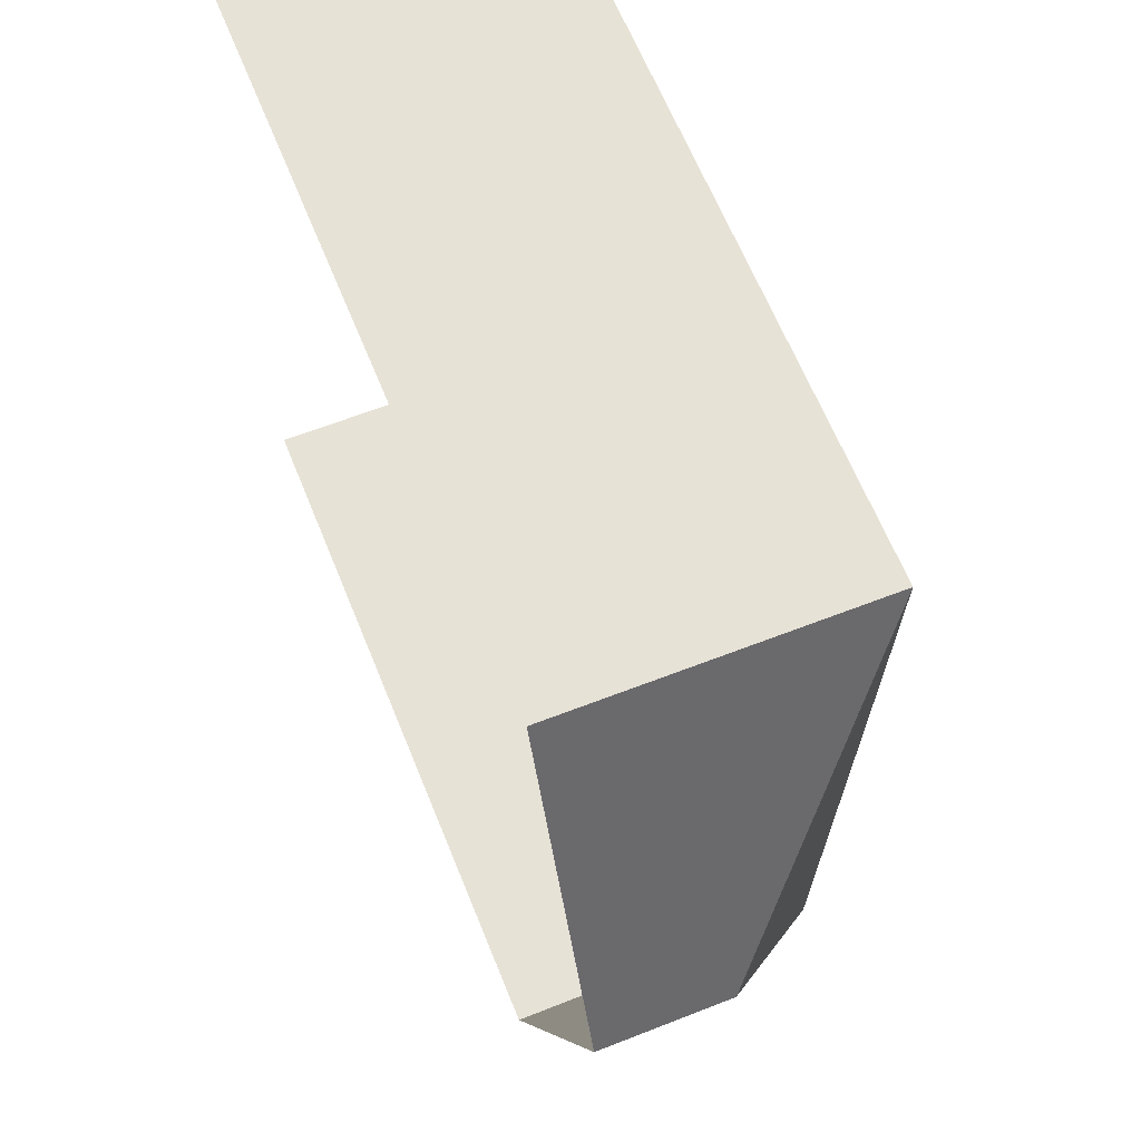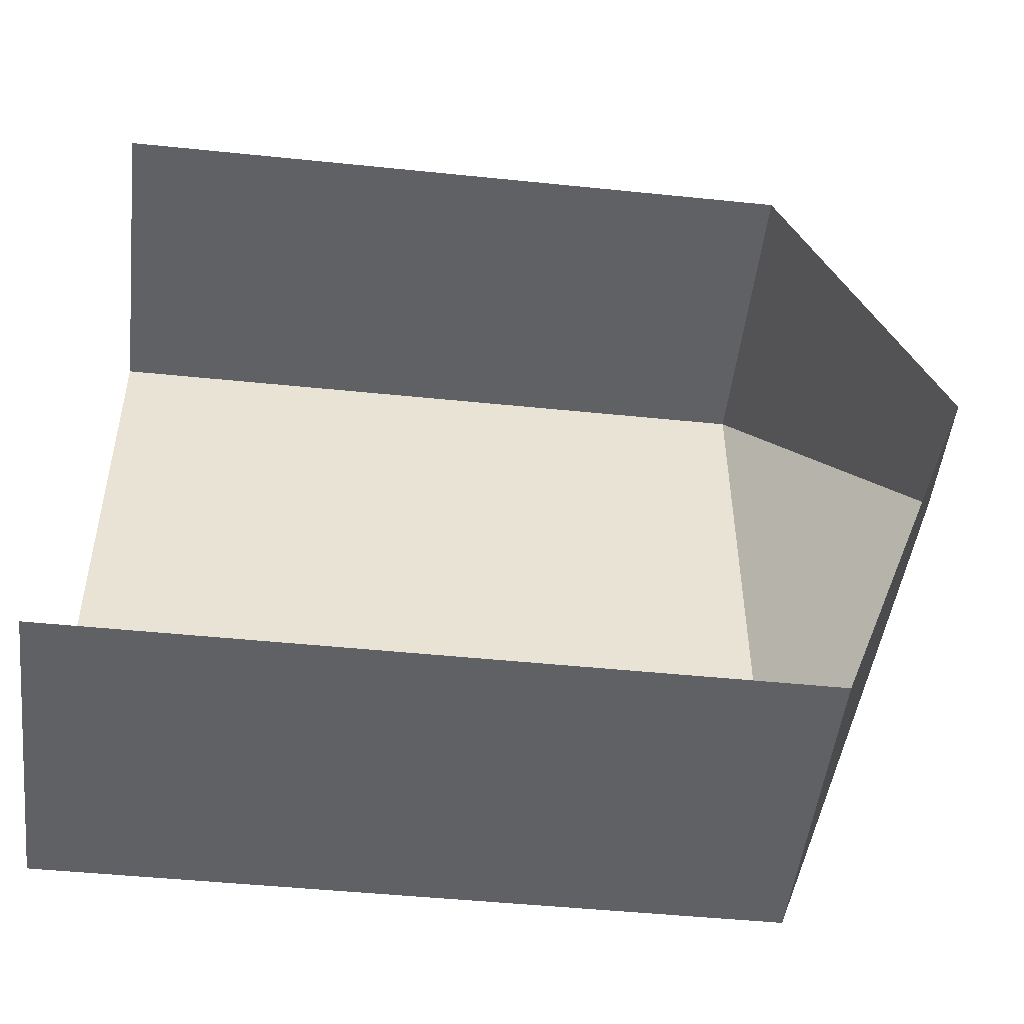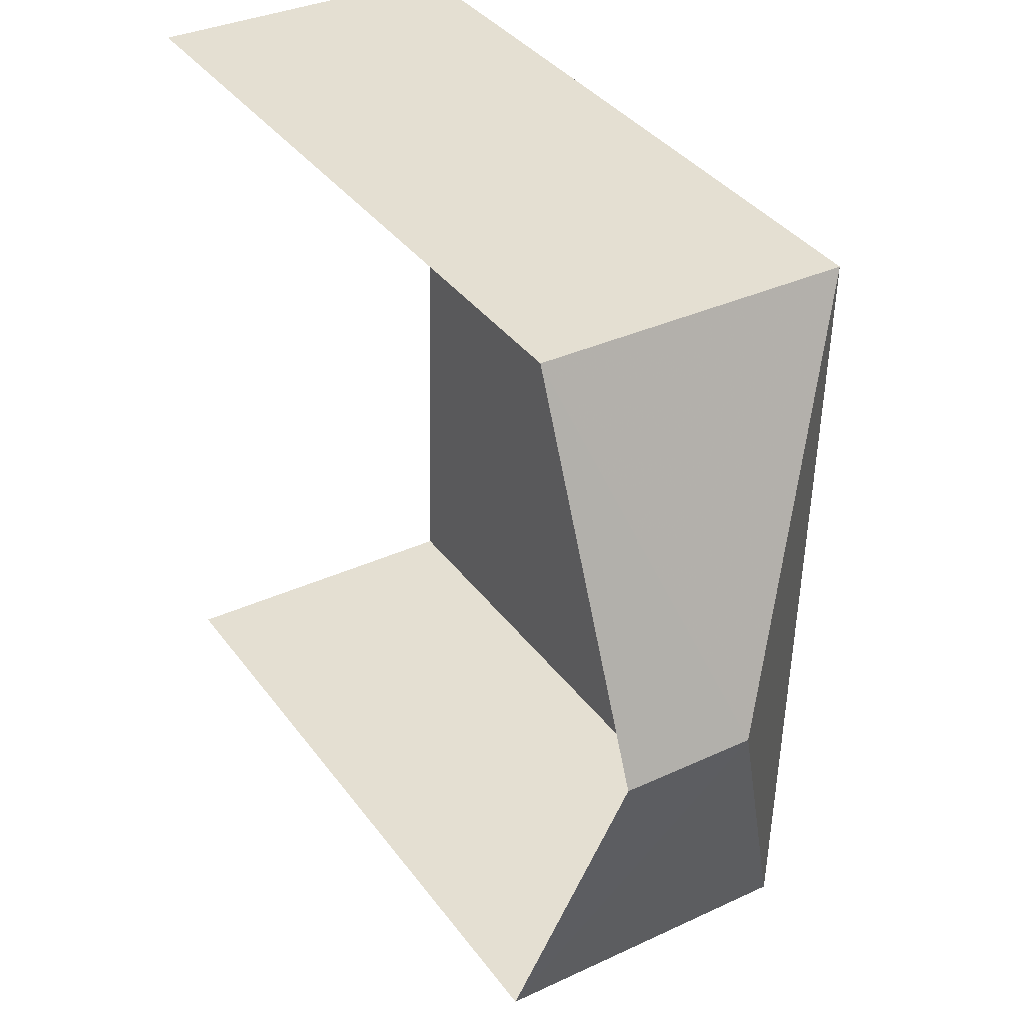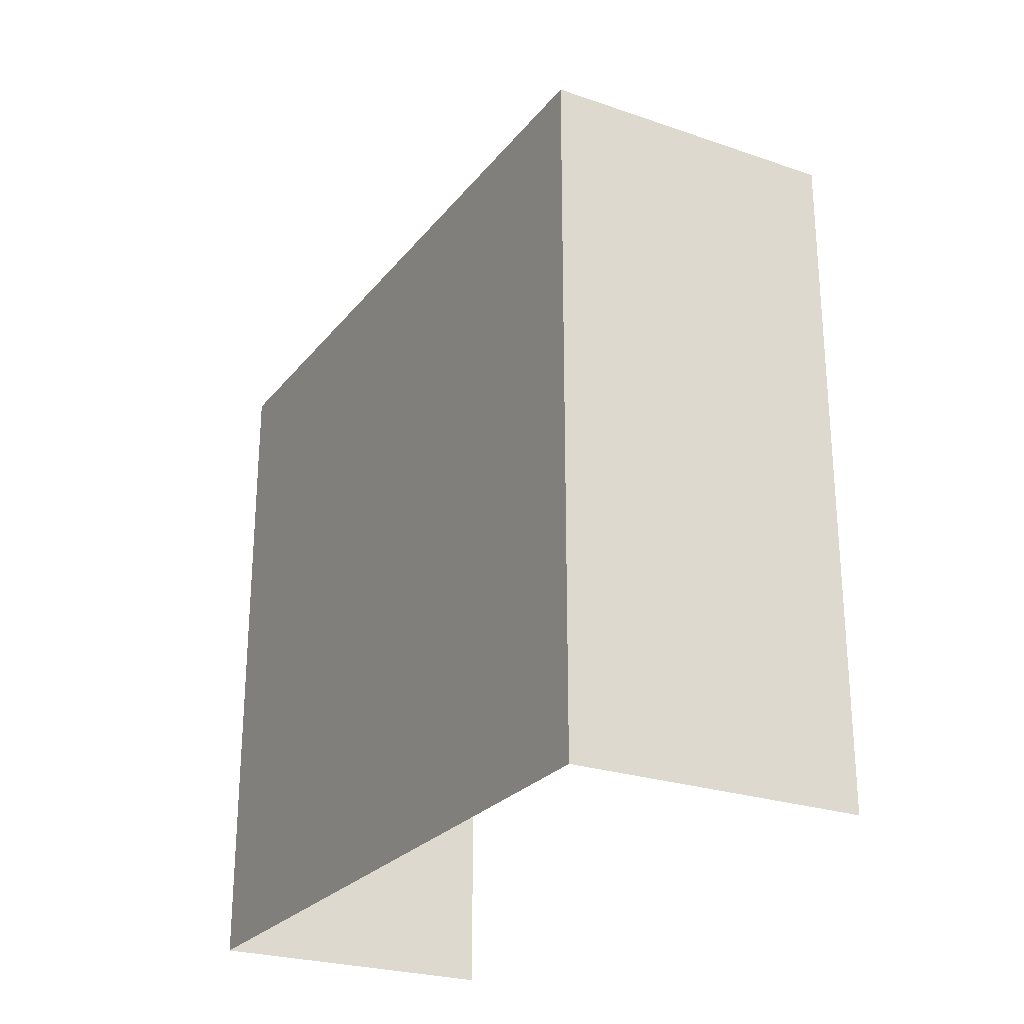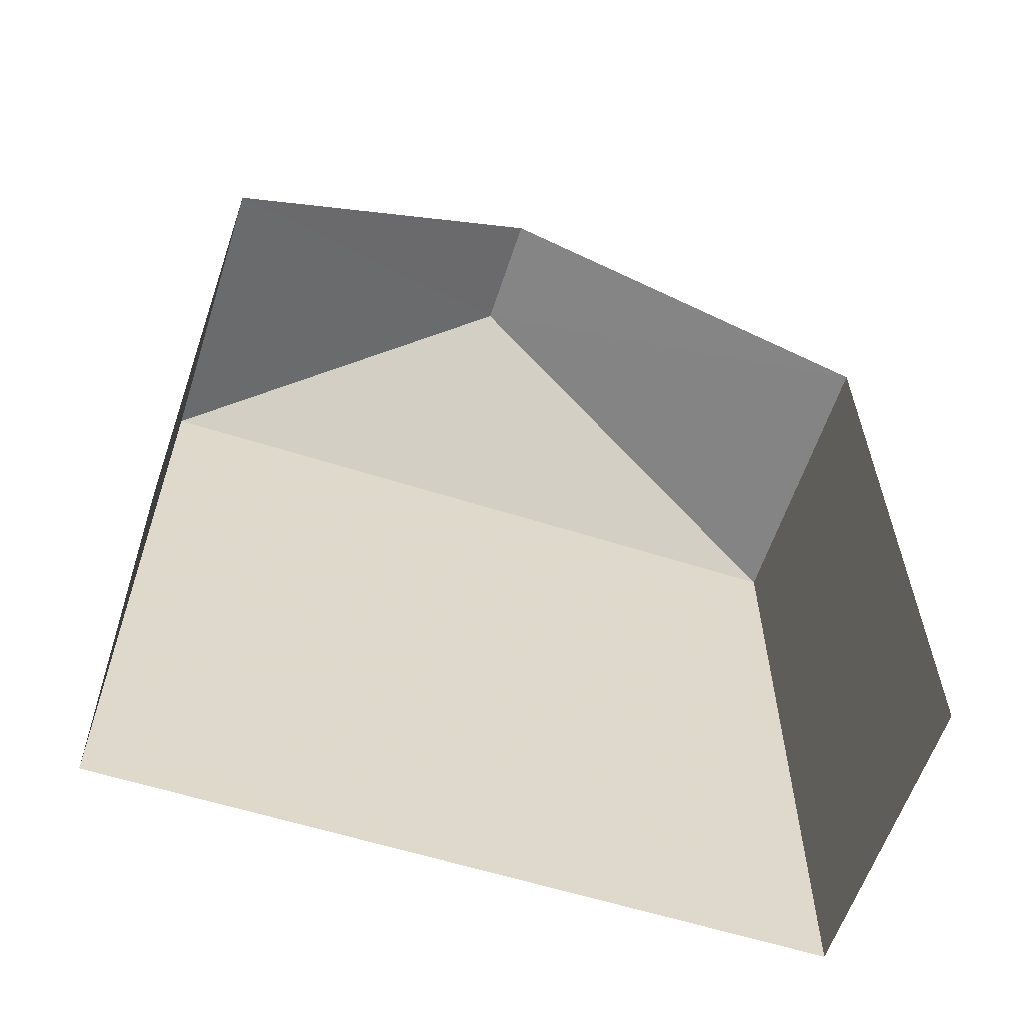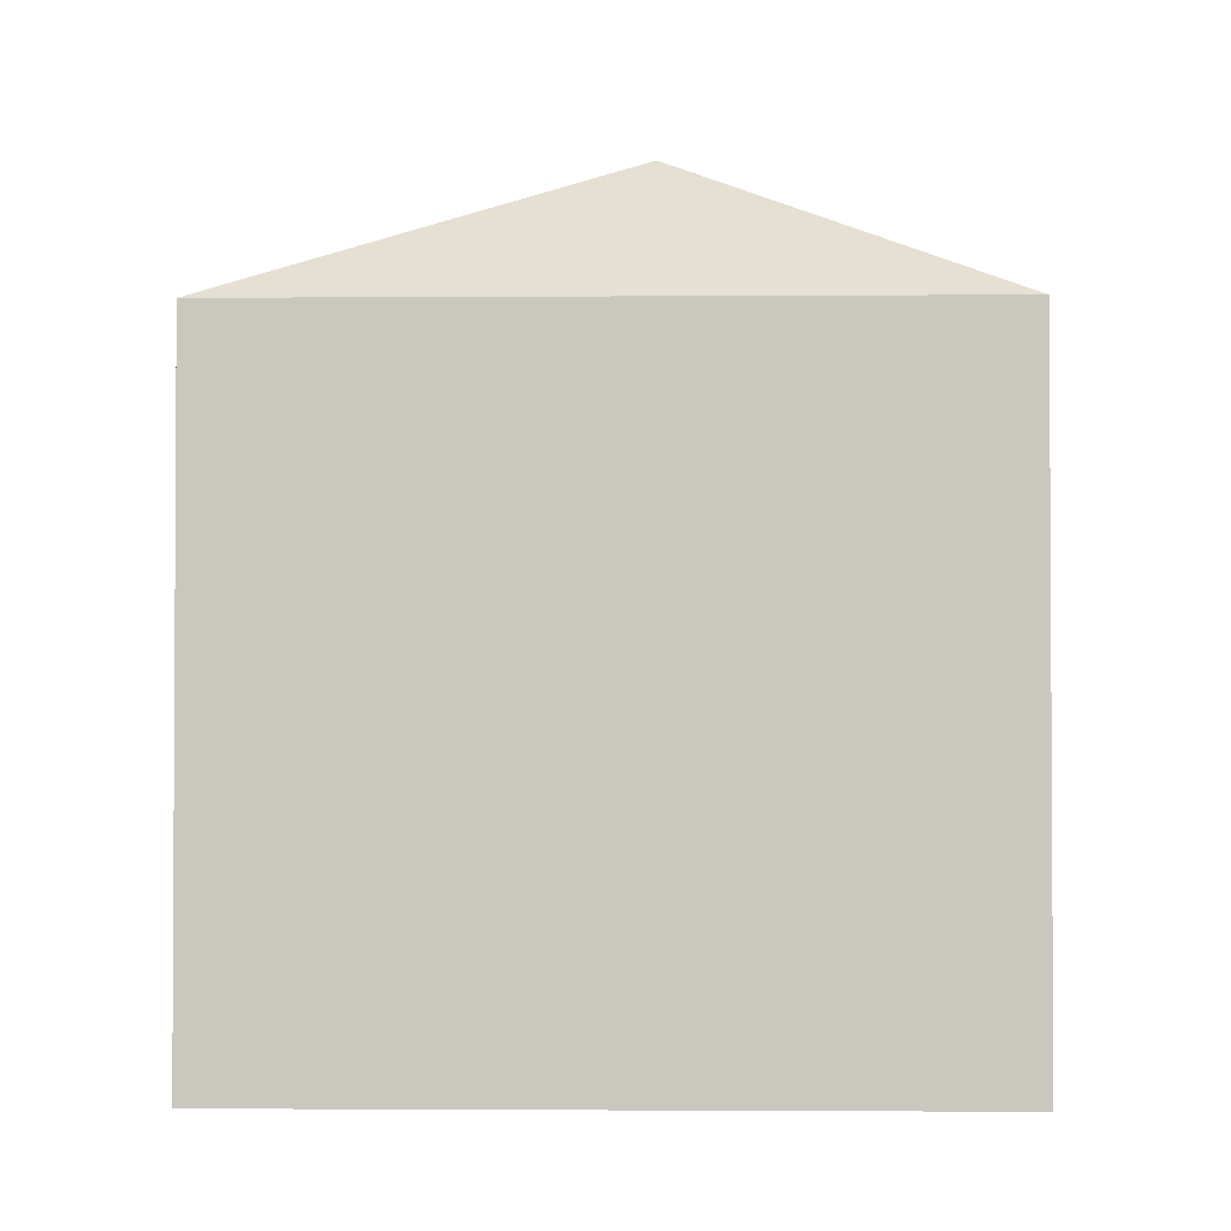
<metadata>
{"format":"obj","ext":"obj","renderer":"f3d","projection":"perspective","resolution":1024,"background":"white","views":[{"elev":64.7,"azim":-22.1,"up":"+Y"},{"elev":-48.2,"azim":-96.6,"up":"+Y"},{"elev":37.3,"azim":-32.0,"up":"+Y"},{"elev":-25.5,"azim":149.6,"up":"+Z"},{"elev":-59.6,"azim":-109.5,"up":"+Z"},{"elev":-1.8,"azim":89.8,"up":"+Z"}]}
</metadata>
<code>
v -3.721e+05 -1.036e+05 33.65
v -3.721e+05 -1.036e+05 33.65
v -3.721e+05 -1.036e+05 33.65
v -3.721e+05 -1.036e+05 33.65
v -3.721e+05 -1.036e+05 47.36
v -3.721e+05 -1.036e+05 44.84
v -3.721e+05 -1.036e+05 44.84
v -3.721e+05 -1.036e+05 44.84
v -3.721e+05 -1.036e+05 47.36
v -3.721e+05 -1.036e+05 44.84
f 1 2 3
f 1 4 2
f 10 4 9
f 4 1 9
f 1 8 9
f 5 6 7
f 8 6 5
f 9 8 5
f 5 10 9
f 5 7 10
f 6 1 3
f 6 8 1
f 7 3 2
f 7 6 3
f 7 2 4
f 10 7 4

</code>
